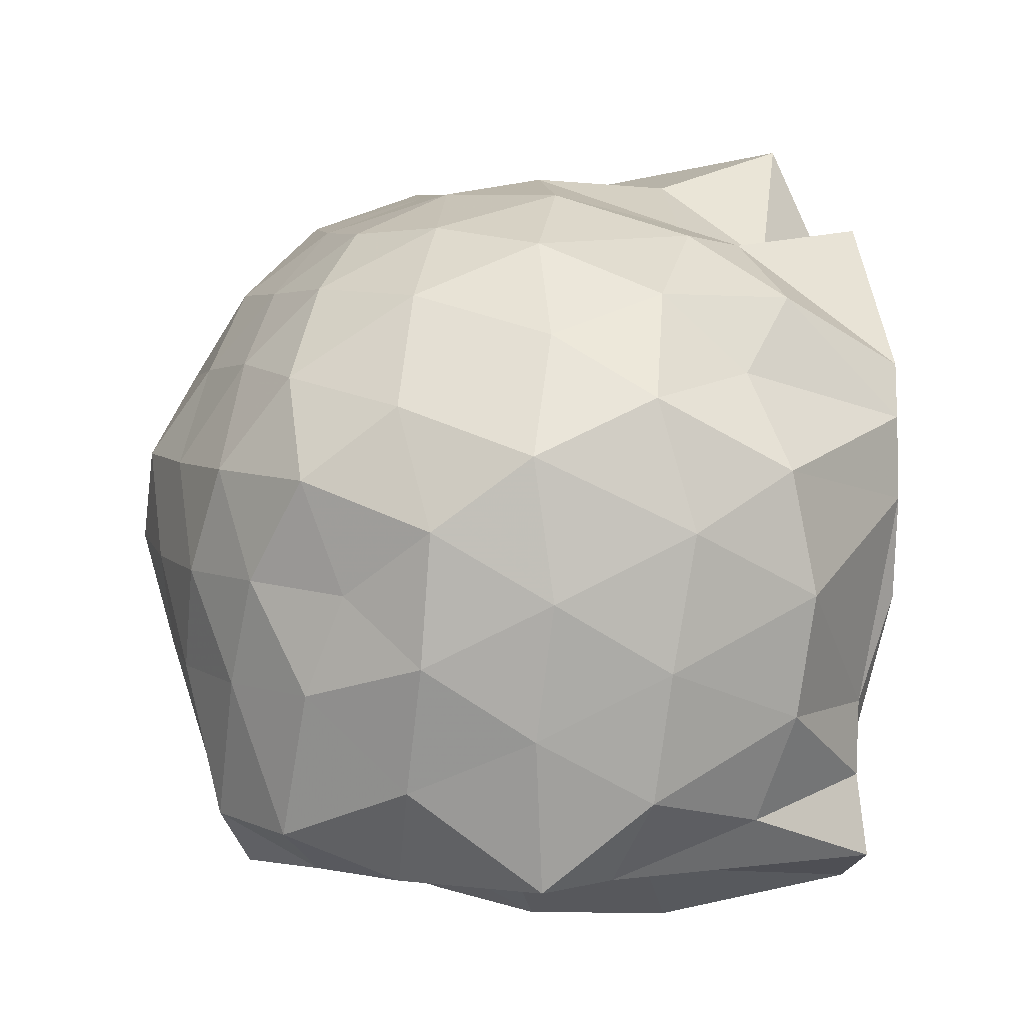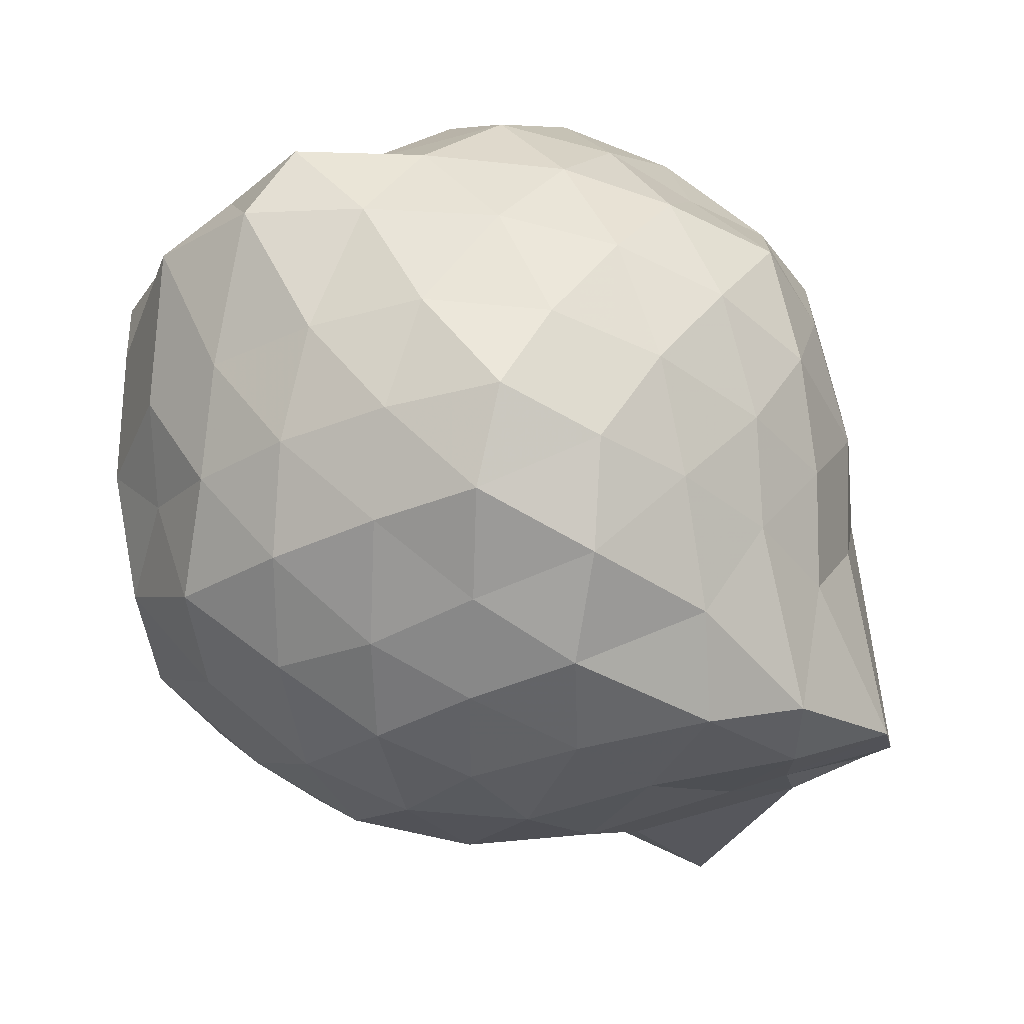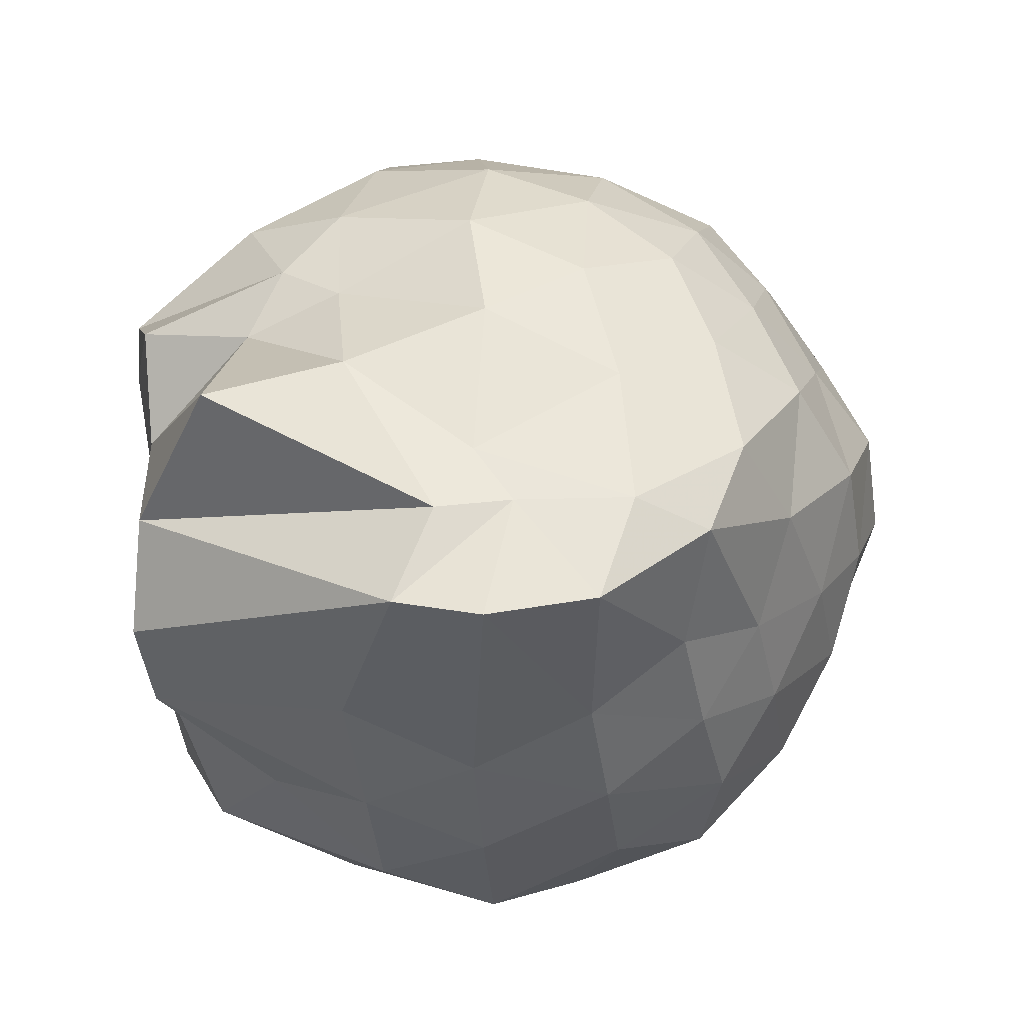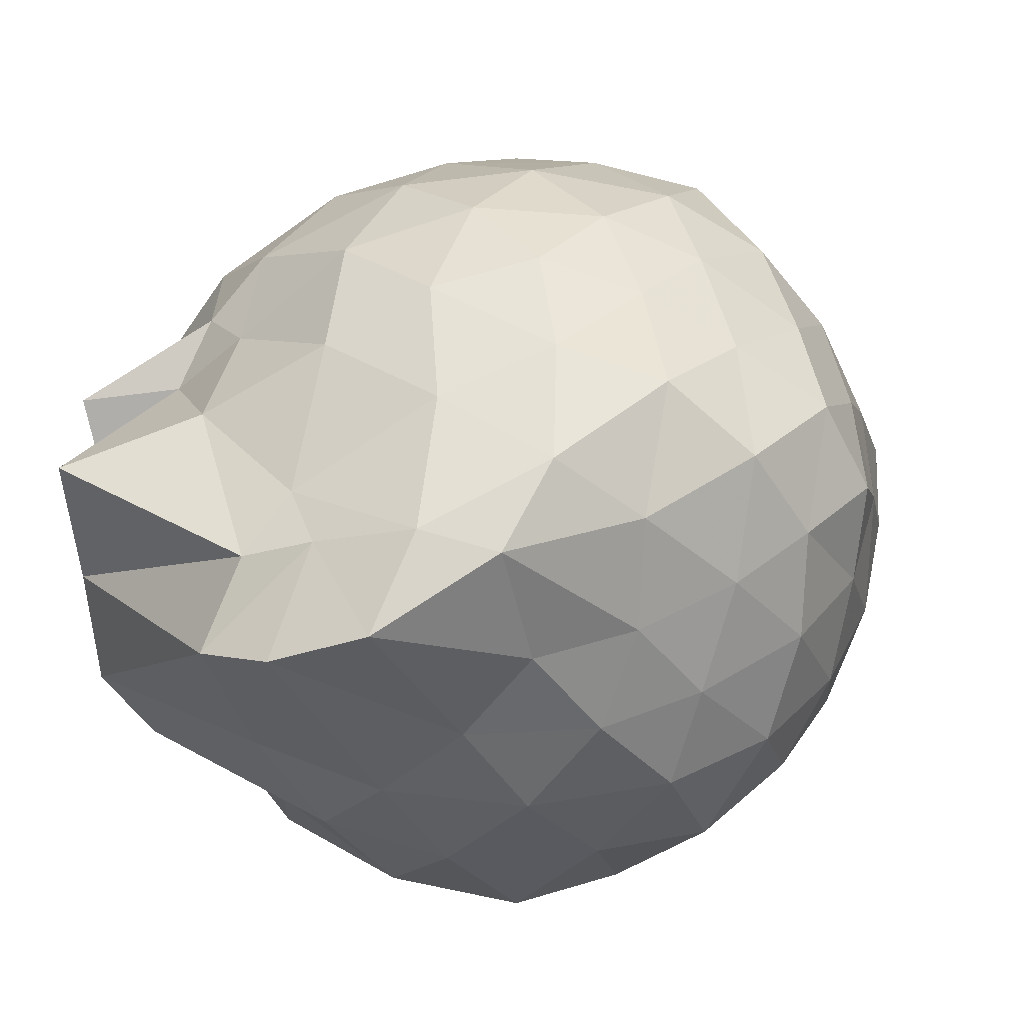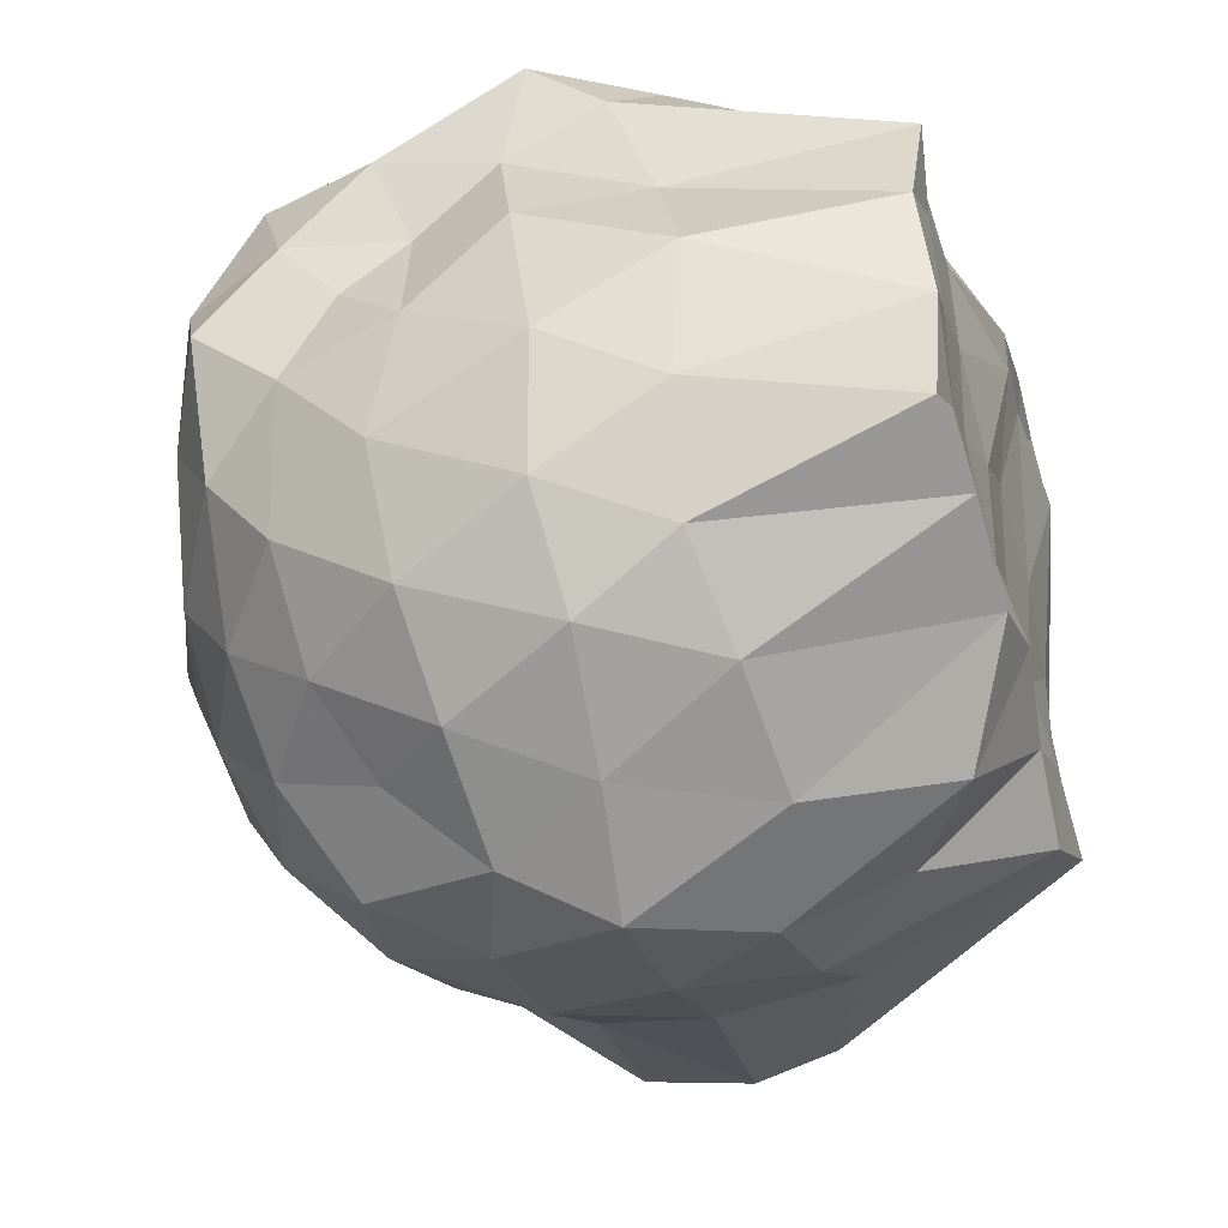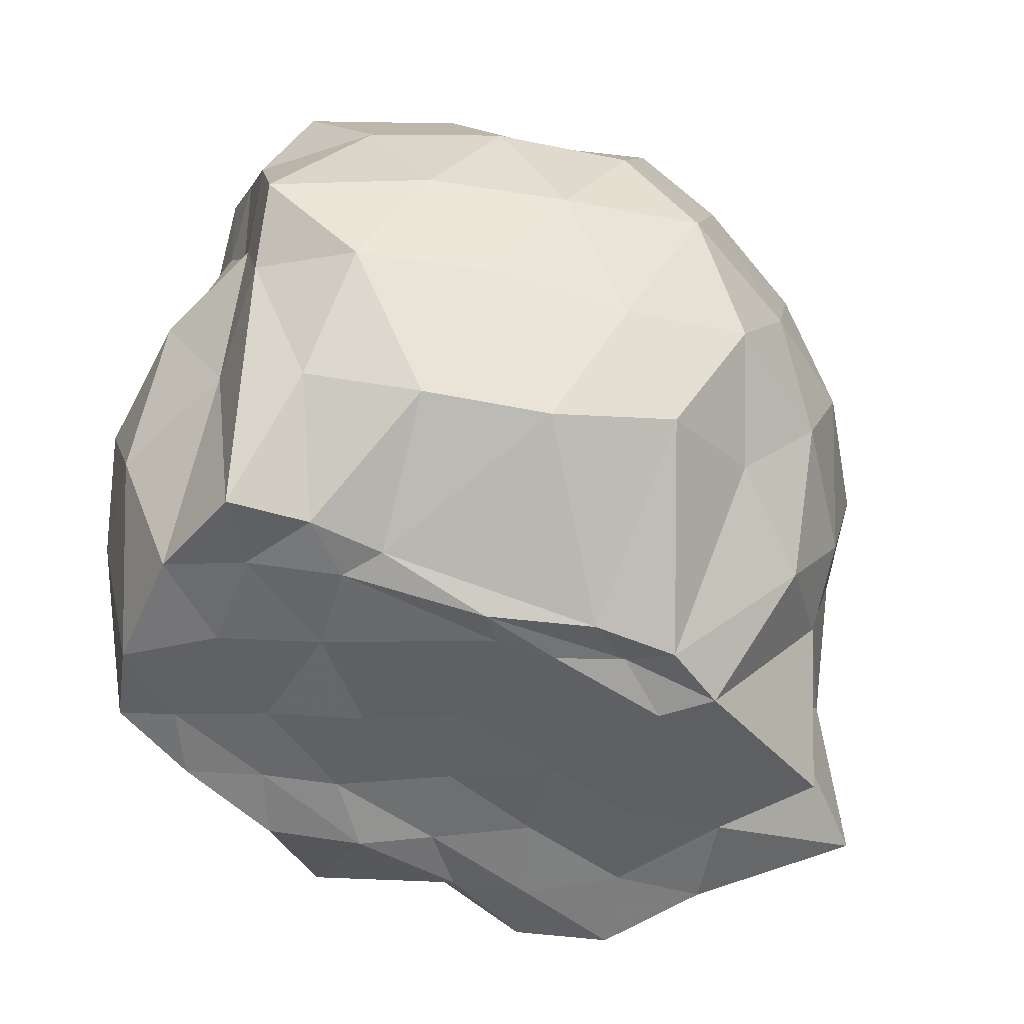
<metadata>
{"format":"obj","ext":"obj","renderer":"f3d","projection":"perspective","resolution":1024,"background":"white","views":[{"elev":76.4,"azim":90.8,"up":"+Y"},{"elev":76.1,"azim":-122.0,"up":"+Z"},{"elev":-14.9,"azim":-89.7,"up":"+Y"},{"elev":-10.6,"azim":-61.4,"up":"+Y"},{"elev":-46.9,"azim":104.9,"up":"+Y"},{"elev":-52.4,"azim":147.4,"up":"+Z"}]}
</metadata>
<code>
v -2.428 -0.3561 0.3768
v -2.347 -0.3433 -1.445
v -1.587 -0.258 -0.244
v -1.55 -0.1089 -0.1175
v -1.605 0.1085 -0.05106
v -1.897 0.3257 -0.1096
v -2.108 0.4379 -0.1971
v -2.362 0.4956 -0.09651
v -2.636 0.3928 -0.05313
v -2.891 0.2779 -0.1062
v -3.082 0.1371 -0.1825
v -3.17 -0.1057 -0.09159
v -3.286 -0.3976 -0.03842
v -3.37 -0.6171 -0.1243
v -3.137 -0.8234 -0.1716
v -2.906 -0.9635 -0.1162
v -2.656 -1.074 -0.0551
v -2.376 -1.174 -0.09472
v -2.129 -1.11 -0.2052
v -1.938 -0.9848 -0.1171
v -1.738 -0.7866 -0.0888
v -1.628 -0.439 -0.1136
v -1.577 -0.1431 -0.3978
v -1.507 0.06138 -0.3215
v -1.679 0.3052 -0.3456
v -1.933 0.4857 -0.3781
v -2.221 0.6011 -0.3964
v -2.524 0.5532 -0.3146
v -2.821 0.4523 -0.3405
v -3.042 0.3013 -0.3845
v -3.217 0.06062 -0.4002
v -3.314 -0.2305 -0.3225
v -3.448 -0.5619 -0.2955
v -3.513 -0.8046 -0.3773
v -3.079 -0.98 -0.3864
v -2.843 -1.132 -0.3429
v -2.544 -1.224 -0.3094
v -2.25 -1.268 -0.4036
v -1.963 -1.153 -0.383
v -1.742 -0.9807 -0.3485
v -1.595 -0.7194 -0.3252
v -1.539 -0.4251 -0.3981
v -1.529 -0.007868 -0.5929
v -1.467 0.2193 -0.6565
v -1.783 0.422 -0.6372
v -2.068 0.5653 -0.6732
v -2.384 0.6555 -0.6229
v -2.698 0.556 -0.6594
v -2.965 0.4166 -0.6296
v -3.166 0.2025 -0.6706
v -3.31 -0.0708 -0.6314
v -3.407 -0.4371 -0.6555
v -3.454 -0.5688 -0.5649
v -3.531 -0.8464 -0.6299
v -2.99 -1.092 -0.6599
v -2.709 -1.241 -0.6411
v -2.388 -1.342 -0.6203
v -2.104 -1.231 -0.6536
v -1.816 -1.096 -0.6724
v -1.622 -0.8927 -0.6412
v -1.496 -0.6179 -0.6753
v -1.467 -0.2795 -0.6367
v -1.511 0.09893 -0.8205
v -1.663 0.3092 -0.907
v -1.937 0.4519 -0.9417
v -2.238 0.5507 -0.9896
v -2.538 0.6002 -0.8988
v -2.827 0.469 -0.9169
v -3.045 0.259 -0.991
v -3.152 0.02307 -0.9834
v -3.344 -0.211 -0.9544
v -3.479 -0.5916 -0.74
v -3.505 -0.812 -0.8308
v -3.082 -0.9733 -0.9624
v -2.835 -1.15 -0.9193
v -2.551 -1.278 -0.8911
v -2.259 -1.225 -0.9857
v -1.963 -1.127 -0.9559
v -1.736 -0.9805 -0.9069
v -1.575 -0.7467 -0.93
v -1.483 -0.4578 -0.9713
v -1.568 -0.1586 -0.9125
v -1.655 0.1128 -1.156
v -1.875 0.2642 -1.238
v -2.135 0.3873 -1.273
v -2.403 0.488 -1.212
v -2.657 0.4083 -1.117
v -2.885 0.2808 -1.226
v -3.076 0.1039 -1.125
v -3.1 -0.06959 -1.203
v -3.498 -0.3395 -1.259
v -3.168 -0.5403 -1.435
v -3.053 -0.78 -1.457
v -2.87 -0.9031 -1.424
v -2.677 -1.071 -1.151
v -2.404 -1.108 -1.312
v -2.169 -0.9155 -1.438
v -1.911 -0.856 -1.429
v -1.702 -0.8009 -1.399
v -1.617 -0.6121 -1.431
v -1.576 -0.3431 -1.411
v -1.599 -0.09039 -1.442
v -1.587 -0.2915 0.06665
v -1.68 -0.09899 0.1231
v -1.955 0.1524 0.07995
v -2.167 0.3193 0.02759
v -2.443 0.2753 0.116
v -2.729 0.1863 0.07594
v -2.951 0.05451 0.02287
v -3.025 -0.1856 0.1224
v -3.078 -0.5116 0.08625
v -2.97 -0.7494 0.01465
v -2.745 -0.8726 0.07035
v -2.457 -0.9597 0.1133
v -2.176 -0.9987 0.03304
v -1.976 -0.8184 0.07802
v -1.763 -0.5507 0.07245
v -1.843 -0.3372 0.1862
v -2.037 -0.07388 0.2183
v -2.233 0.1227 0.1908
v -2.519 0.04066 0.2411
v -2.786 -0.05938 0.1906
v -2.851 -0.3433 0.2616
v -2.798 -0.6286 0.1862
v -2.536 -0.726 0.2385
v -2.242 -0.7976 0.1948
v -2.037 -0.5953 0.2148
v -2.139 -0.3229 0.2849
v -2.32 -0.1137 0.2985
v -2.601 -0.1849 0.3435
v -2.638 -0.4946 0.3034
v -2.323 -0.5614 0.2938
v -1.79 -0.05951 -1.416
v -1.967 -0.0426 -1.423
v -2.441 0.09291 -1.51
v -2.638 0.118 -1.507
v -2.79 0.05983 -1.514
v -3.19 -0.09203 -1.435
v -3.083 -0.3311 -1.426
v -2.971 -0.5992 -1.433
v -2.797 -0.7497 -1.45
v -2.642 -0.8326 -1.431
v -2.367 -0.8189 -1.457
v -2.075 -0.7813 -1.415
v -1.808 -0.7234 -1.415
v -1.776 -0.4565 -1.424
v -1.724 -0.2306 -1.423
v -1.92 -0.1402 -1.431
v -2.22 -0.01539 -1.506
v -2.562 0.03178 -1.484
v -2.703 -0.04113 -1.523
v -2.881 -0.3944 -1.445
v -2.701 -0.5789 -1.424
v -2.516 -0.7276 -1.43
v -2.236 -0.7059 -1.423
v -1.988 -0.6043 -1.415
v -1.98 -0.3374 -1.428
v -2.28 -0.06767 -1.499
v -2.421 -0.04028 -1.498
v -2.628 -0.3624 -1.454
v -2.45 -0.5395 -1.422
v -2.176 -0.4791 -1.437
f 3 23 4
f 4 23 24
f 4 24 5
f 5 24 25
f 5 25 6
f 6 25 26
f 6 26 7
f 7 26 27
f 7 27 8
f 8 27 28
f 8 28 9
f 9 28 29
f 9 29 10
f 10 29 30
f 10 30 11
f 11 30 31
f 11 31 12
f 12 31 32
f 12 32 13
f 13 32 33
f 13 33 14
f 14 33 34
f 14 34 15
f 15 34 35
f 15 35 16
f 16 35 36
f 16 36 17
f 17 36 37
f 17 37 18
f 18 37 38
f 18 38 19
f 19 38 39
f 19 39 20
f 20 39 40
f 20 40 21
f 21 40 41
f 21 41 22
f 22 41 42
f 22 42 3
f 3 42 23
f 23 43 24
f 24 43 44
f 24 44 25
f 25 44 45
f 25 45 26
f 26 45 46
f 26 46 27
f 27 46 47
f 27 47 28
f 28 47 48
f 28 48 29
f 29 48 49
f 29 49 30
f 30 49 50
f 30 50 31
f 31 50 51
f 31 51 32
f 32 51 52
f 32 52 33
f 33 52 53
f 33 53 34
f 34 53 54
f 34 54 35
f 35 54 55
f 35 55 36
f 36 55 56
f 36 56 37
f 37 56 57
f 37 57 38
f 38 57 58
f 38 58 39
f 39 58 59
f 39 59 40
f 40 59 60
f 40 60 41
f 41 60 61
f 41 61 42
f 42 61 62
f 42 62 23
f 23 62 43
f 43 63 44
f 44 63 64
f 44 64 45
f 45 64 65
f 45 65 46
f 46 65 66
f 46 66 47
f 47 66 67
f 47 67 48
f 48 67 68
f 48 68 49
f 49 68 69
f 49 69 50
f 50 69 70
f 50 70 51
f 51 70 71
f 51 71 52
f 52 71 72
f 52 72 53
f 53 72 73
f 53 73 54
f 54 73 74
f 54 74 55
f 55 74 75
f 55 75 56
f 56 75 76
f 56 76 57
f 57 76 77
f 57 77 58
f 58 77 78
f 58 78 59
f 59 78 79
f 59 79 60
f 60 79 80
f 60 80 61
f 61 80 81
f 61 81 62
f 62 81 82
f 62 82 43
f 43 82 63
f 63 83 64
f 64 83 84
f 64 84 65
f 65 84 85
f 65 85 66
f 66 85 86
f 66 86 67
f 67 86 87
f 67 87 68
f 68 87 88
f 68 88 69
f 69 88 89
f 69 89 70
f 70 89 90
f 70 90 71
f 71 90 91
f 71 91 72
f 72 91 92
f 72 92 73
f 73 92 93
f 73 93 74
f 74 93 94
f 74 94 75
f 75 94 95
f 75 95 76
f 76 95 96
f 76 96 77
f 77 96 97
f 77 97 78
f 78 97 98
f 78 98 79
f 79 98 99
f 79 99 80
f 80 99 100
f 80 100 81
f 81 100 101
f 81 101 82
f 82 101 102
f 82 102 63
f 63 102 83
f 103 104 118
f 104 119 118
f 104 105 119
f 105 120 119
f 105 106 120
f 106 107 120
f 107 121 120
f 107 108 121
f 108 122 121
f 108 109 122
f 109 110 122
f 110 123 122
f 110 111 123
f 111 124 123
f 111 112 124
f 112 113 124
f 113 125 124
f 113 114 125
f 114 126 125
f 114 115 126
f 115 116 126
f 116 127 126
f 116 117 127
f 117 118 127
f 117 103 118
f 118 119 128
f 119 129 128
f 119 120 129
f 120 121 129
f 121 130 129
f 121 122 130
f 122 123 130
f 123 131 130
f 123 124 131
f 124 125 131
f 125 132 131
f 125 126 132
f 126 127 132
f 127 128 132
f 127 118 128
f 133 148 134
f 134 148 149
f 134 149 135
f 135 149 150
f 135 150 136
f 136 150 137
f 137 150 151
f 137 151 138
f 138 151 152
f 138 152 139
f 139 152 140
f 140 152 153
f 140 153 141
f 141 153 154
f 141 154 142
f 142 154 143
f 143 154 155
f 143 155 144
f 144 155 156
f 144 156 145
f 145 156 146
f 146 156 157
f 146 157 147
f 147 157 148
f 147 148 133
f 148 158 149
f 149 158 159
f 149 159 150
f 150 159 151
f 151 159 160
f 151 160 152
f 152 160 153
f 153 160 161
f 153 161 154
f 154 161 155
f 155 161 162
f 155 162 156
f 156 162 157
f 157 162 158
f 157 158 148
f 3 4 103
f 103 4 104
f 4 5 104
f 104 5 105
f 5 6 105
f 105 6 106
f 6 7 106
f 7 8 106
f 106 8 107
f 8 9 107
f 107 9 108
f 9 10 108
f 108 10 109
f 10 11 109
f 11 12 109
f 109 12 110
f 12 13 110
f 110 13 111
f 13 14 111
f 111 14 112
f 14 15 112
f 15 16 112
f 112 16 113
f 16 17 113
f 113 17 114
f 17 18 114
f 114 18 115
f 18 19 115
f 19 20 115
f 115 20 116
f 20 21 116
f 116 21 117
f 21 22 117
f 117 22 103
f 22 3 103
f 83 133 84
f 84 133 134
f 84 134 85
f 85 134 135
f 85 135 86
f 86 135 136
f 86 136 87
f 87 136 88
f 88 136 137
f 88 137 89
f 89 137 138
f 89 138 90
f 90 138 139
f 90 139 91
f 91 139 92
f 92 139 140
f 92 140 93
f 93 140 141
f 93 141 94
f 94 141 142
f 94 142 95
f 95 142 96
f 96 142 143
f 96 143 97
f 97 143 144
f 97 144 98
f 98 144 145
f 98 145 99
f 99 145 100
f 100 145 146
f 100 146 101
f 101 146 147
f 101 147 102
f 102 147 133
f 102 133 83
f 128 129 1
f 129 130 1
f 130 131 1
f 131 132 1
f 132 128 1
f 159 158 2
f 160 159 2
f 161 160 2
f 162 161 2
f 158 162 2

</code>
